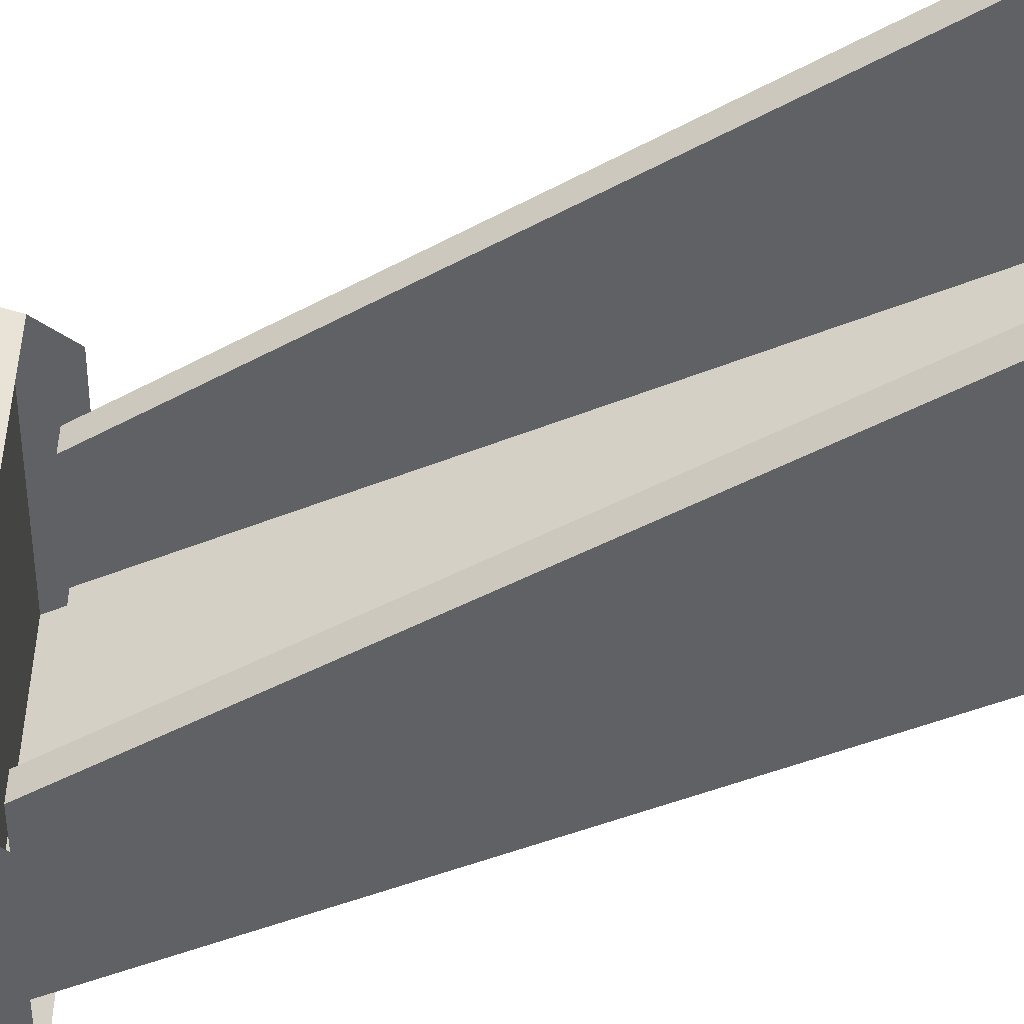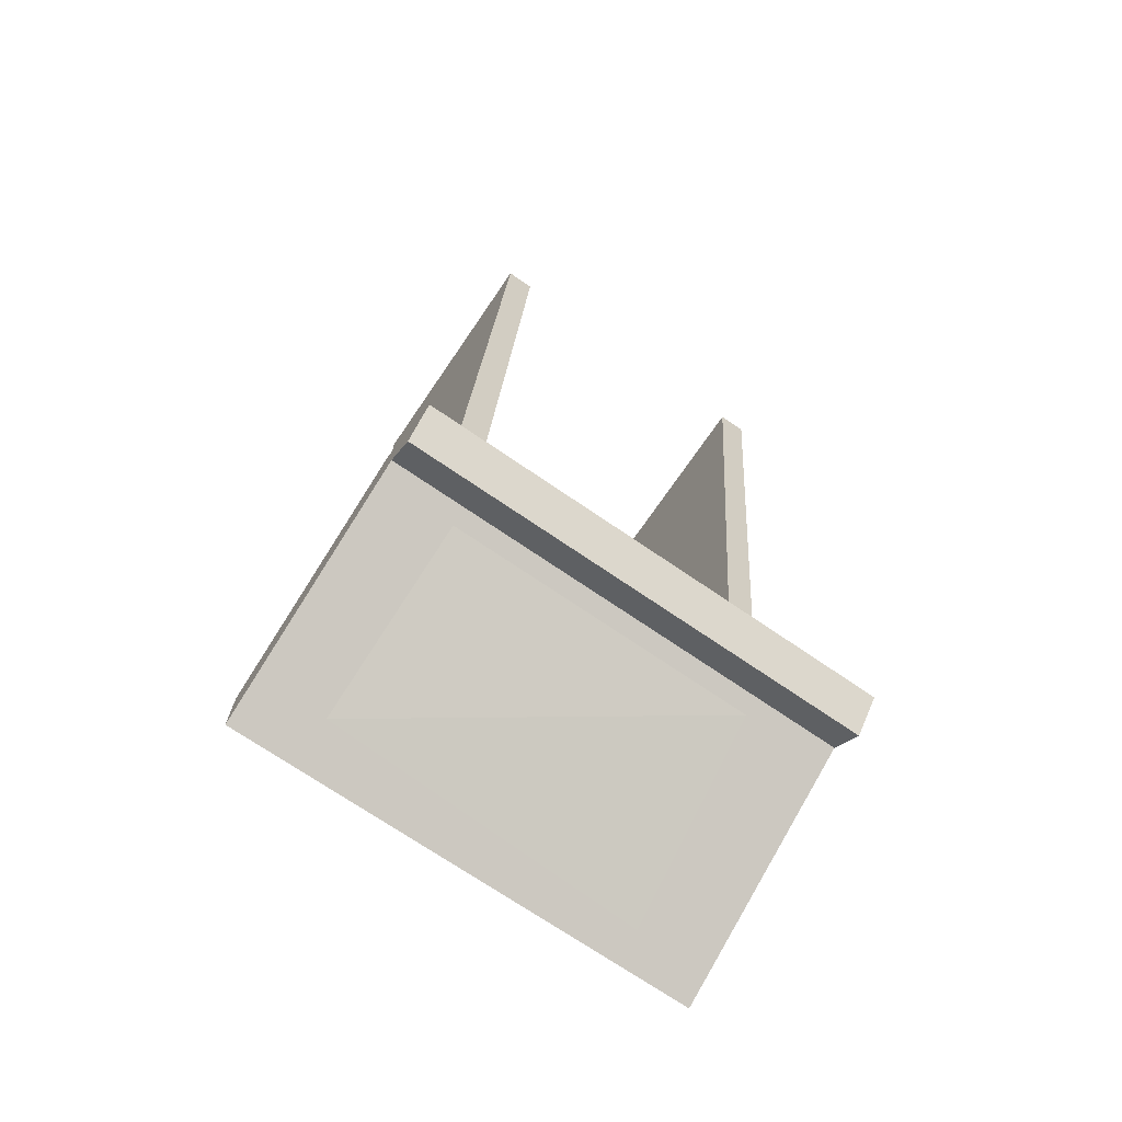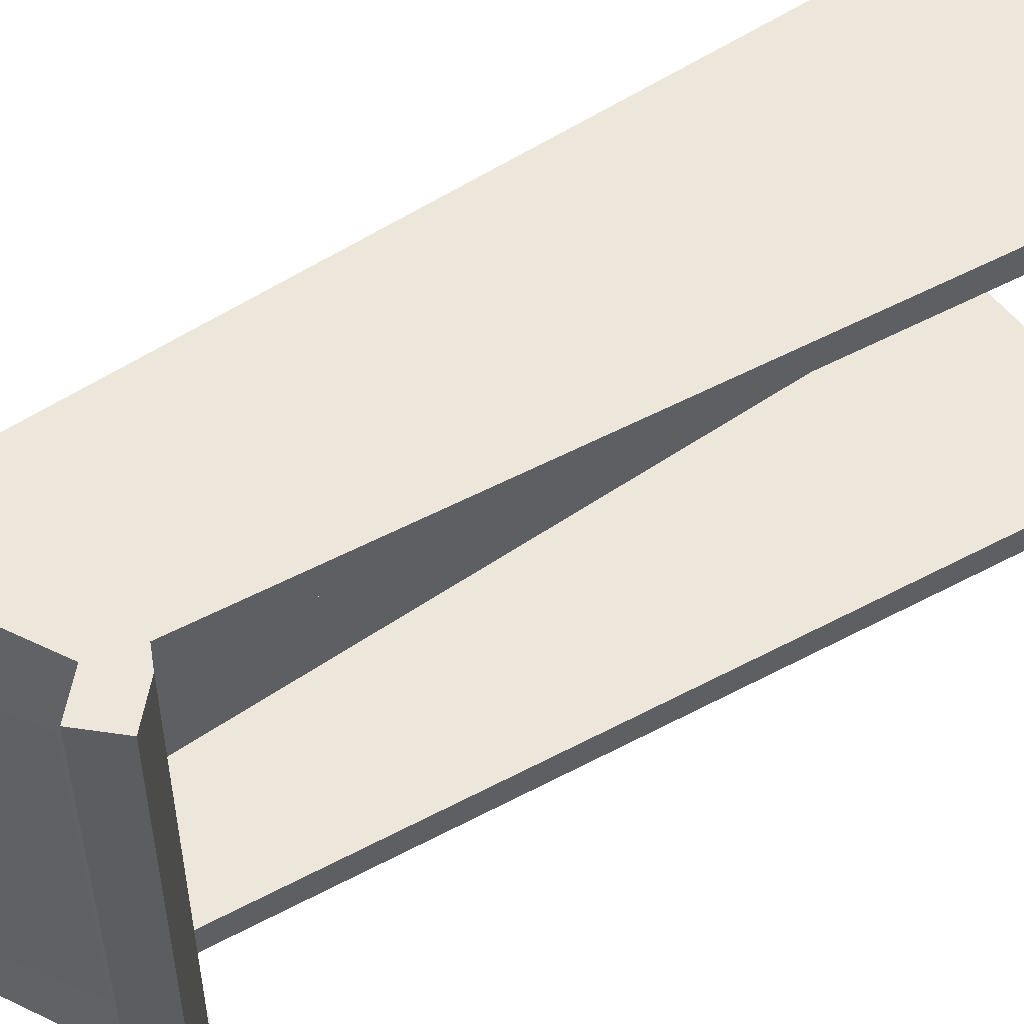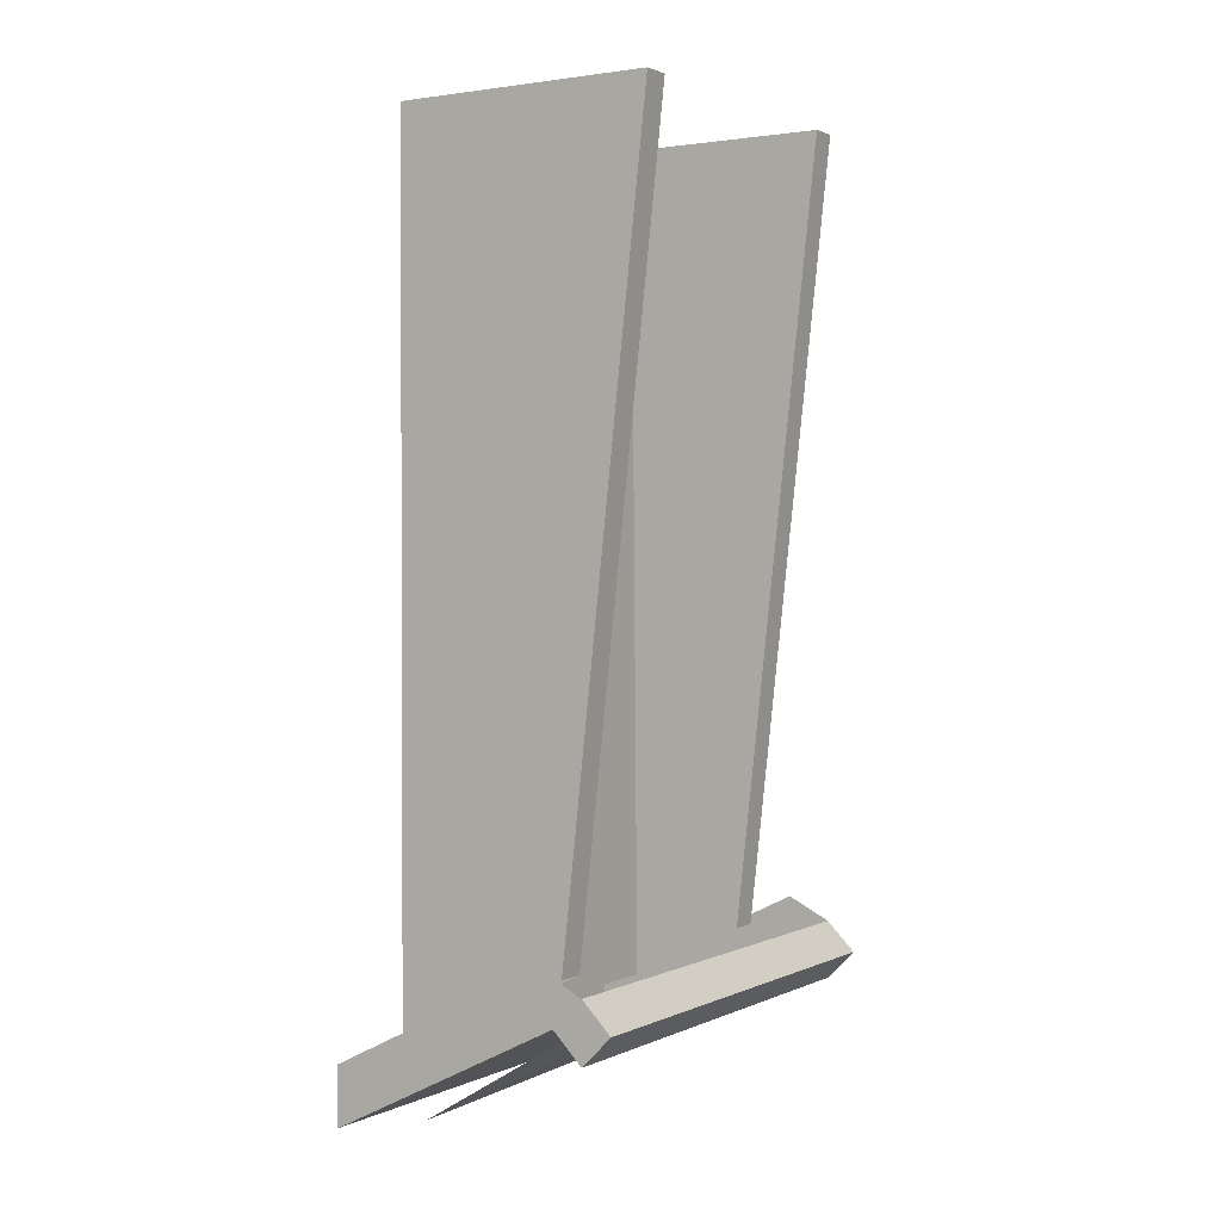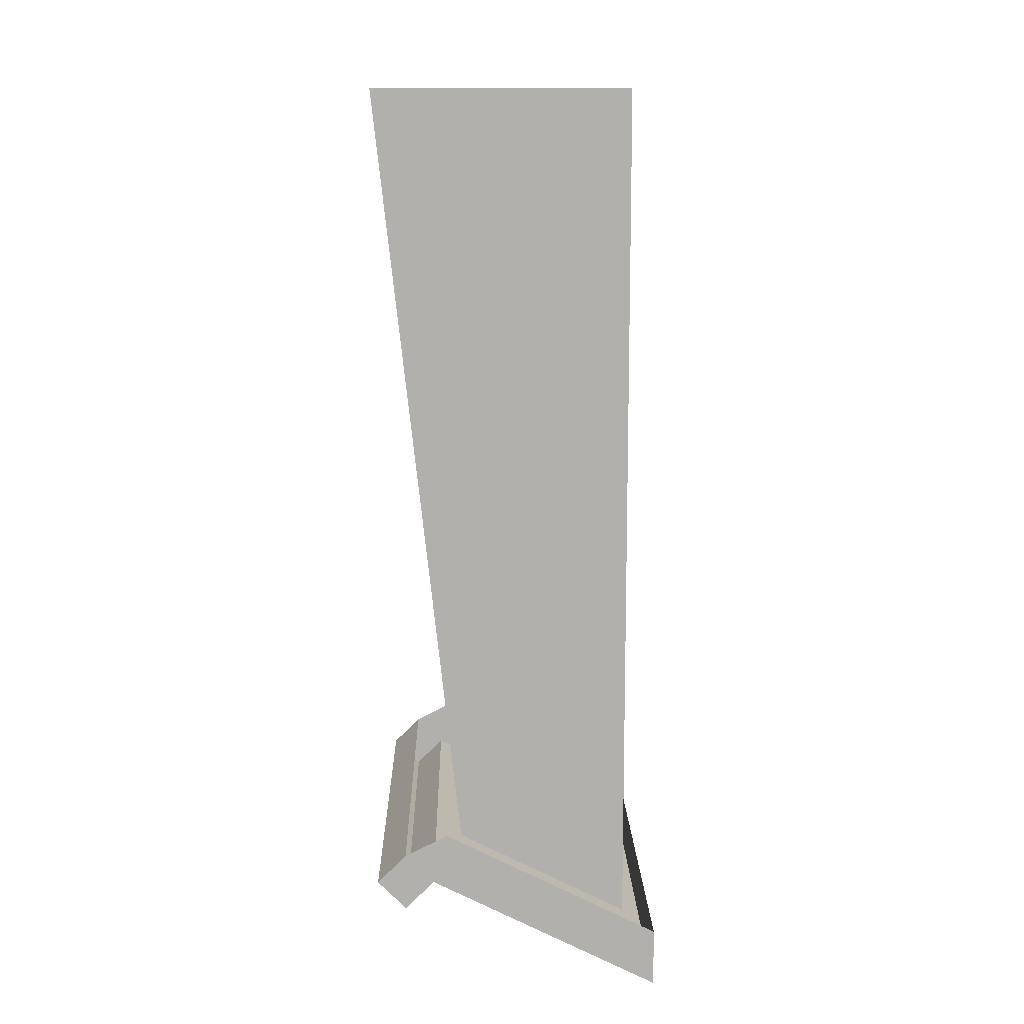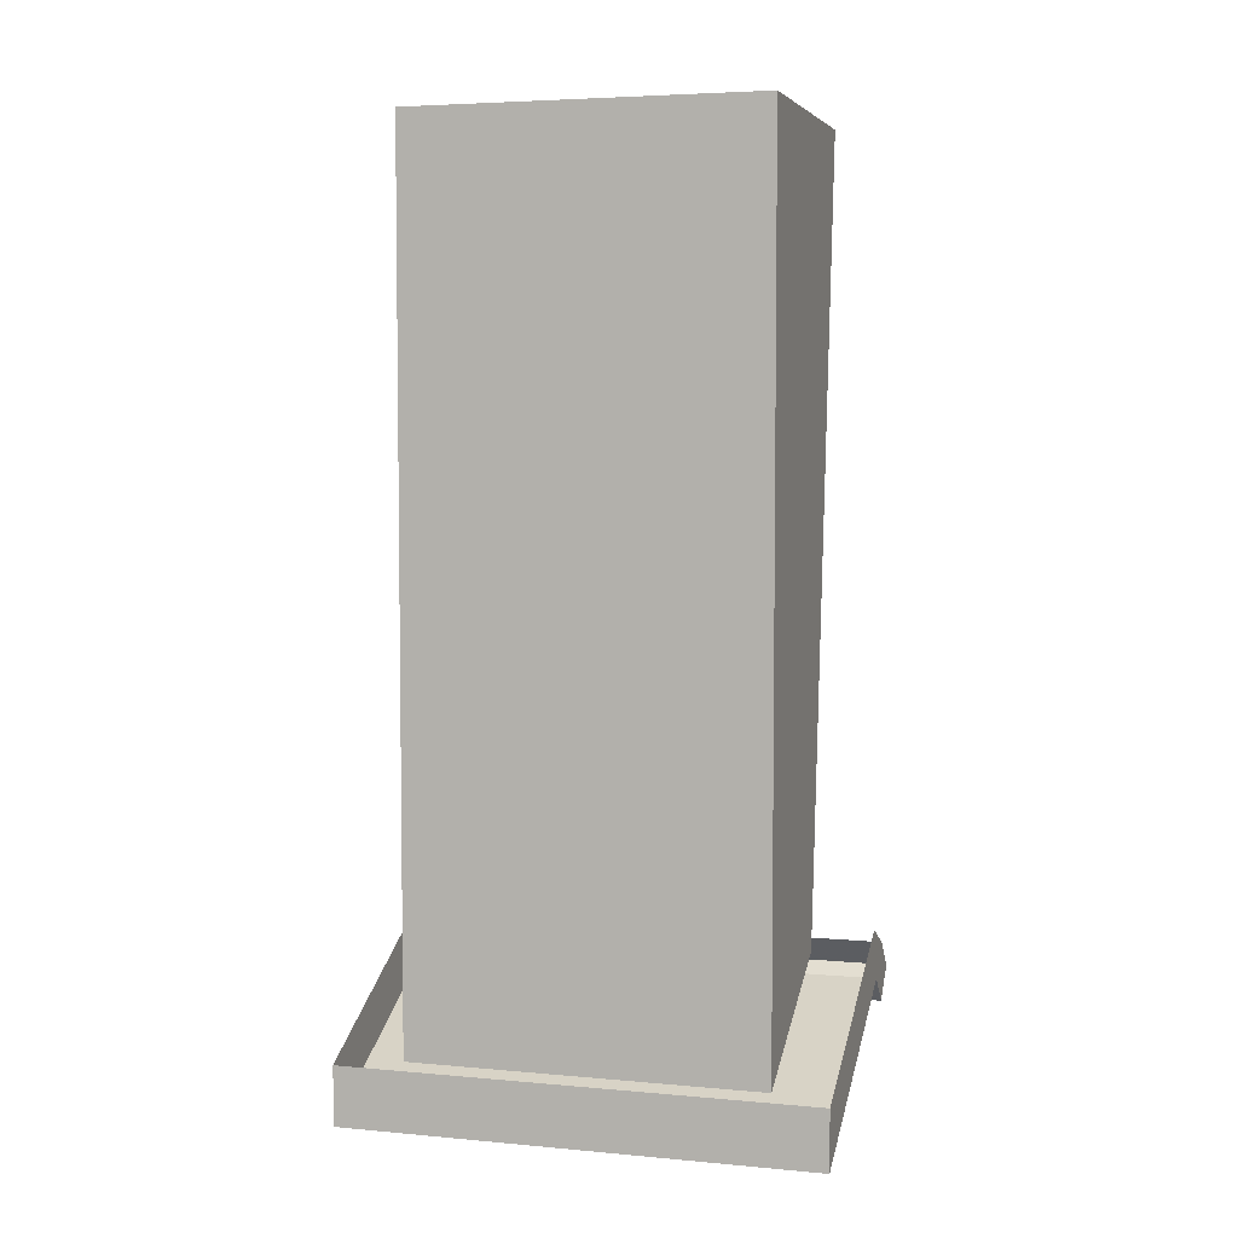
<metadata>
{"format":"obj","ext":"obj","renderer":"f3d","projection":"perspective","resolution":1024,"background":"white","views":[{"elev":-46.4,"azim":115.2,"up":"+Z"},{"elev":-71.9,"azim":55.6,"up":"+Y"},{"elev":52.9,"azim":53.9,"up":"+Z"},{"elev":1.4,"azim":31.9,"up":"+Y"},{"elev":11.4,"azim":178.8,"up":"+Y"},{"elev":4.9,"azim":-73.7,"up":"+Y"}]}
</metadata>
<code>
v -0.4688 0 0.1875
v -0.4688 0 -0.1875
v -0.4688 -0.9375 -0.1875
v -0.4688 -0.9375 0.1875
v -0.2812 -0.8438 0.1875
v -0.1875 0 0.1875
v -0.1875 0 0.1562
v -0.2812 -0.8438 0.1562
v -0.4062 -0.9062 0.1562
v -0.4141 0 0.1562
v -0.4141 0 -0.1562
v -0.4062 -0.9062 -0.1562
v -0.2812 -0.8438 -0.1562
v -0.1875 0 -0.1562
v -0.1875 0 -0.1875
v -0.2812 -0.8438 -0.1875
v -0.5 -1 0.25
v -0.5 -1 -0.25
v -0.25 -0.875 -0.25
v -0.25 -0.875 0.25
v -0.5 -0.9375 0.25
v -0.5 -0.9375 -0.25
v -0.2656 -0.8203 -0.25
v -0.2188 -0.8438 -0.25
v -0.1875 -0.875 -0.25
v -0.2188 -0.9062 -0.25
v -0.2188 -0.9062 0.25
v -0.2188 -0.8438 0.25
v -0.2656 -0.8203 0.25
v -0.1875 -0.875 0.25
v -0.2656 -0.8906 -0.1562
v -0.2656 -0.8906 0.1719
v -0.4453 -1 0.1797
v -0.4609 -1 -0.1641
f 1 2 3
f 1 3 4
f 1 4 5
f 1 5 6
f 6 5 7
f 7 5 8
f 7 8 9
f 7 9 10
f 10 9 11
f 11 9 12
f 11 12 13
f 11 13 14
f 14 13 15
f 15 13 16
f 15 16 3
f 15 3 2
f 17 18 19
f 17 19 20
f 17 20 21
f 17 21 18
f 18 21 22
f 18 22 23
f 18 23 19
f 19 23 24
f 19 24 25
f 19 25 26
f 19 26 20
f 20 26 27
f 20 27 28
f 20 28 29
f 20 29 21
f 26 25 30
f 26 30 27
f 27 30 28
f 28 30 25
f 28 25 24
f 31 32 33
f 31 33 34

</code>
